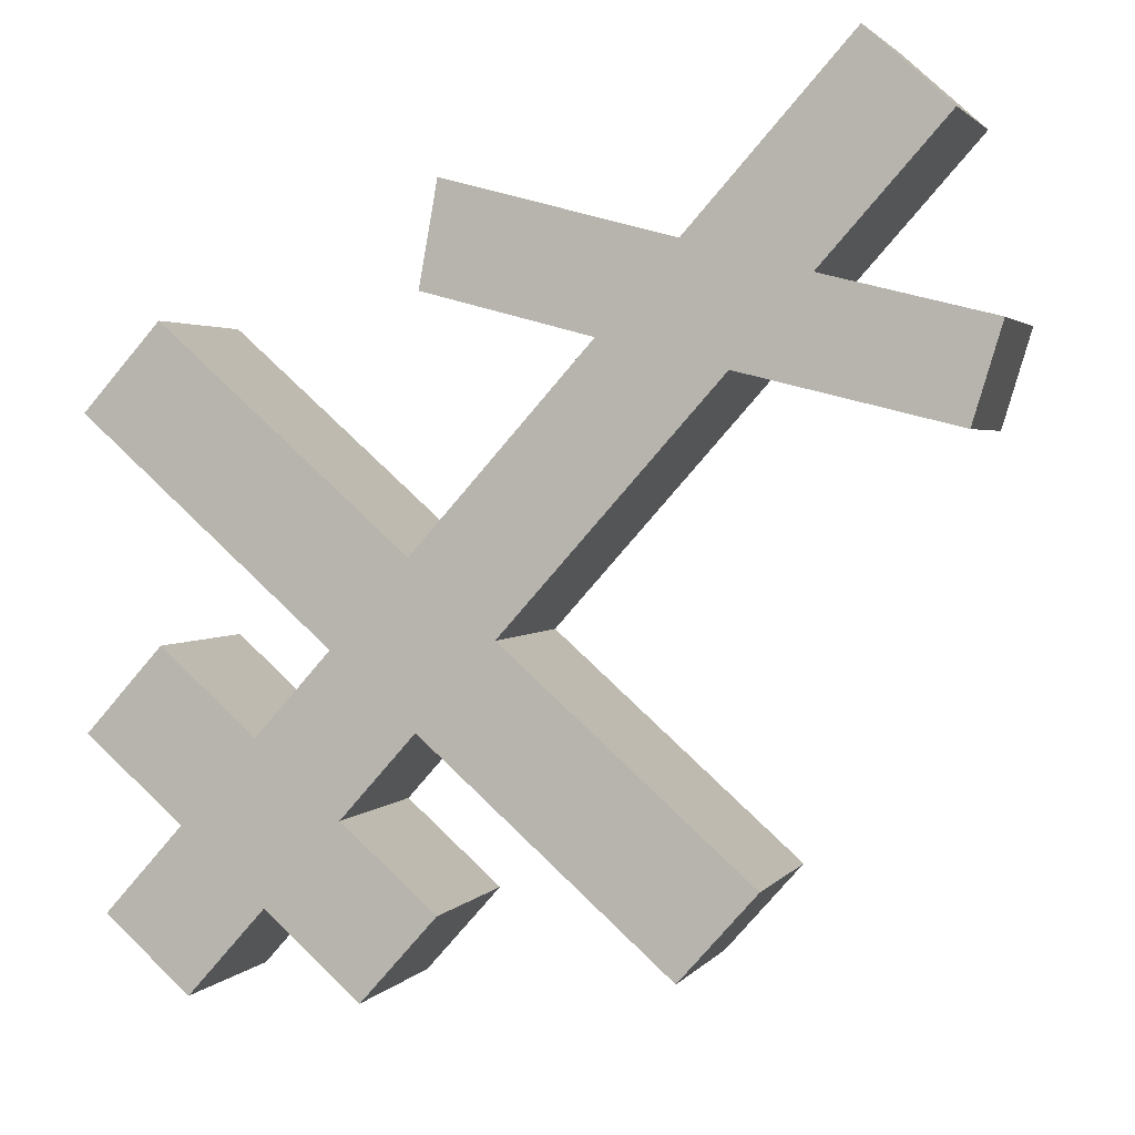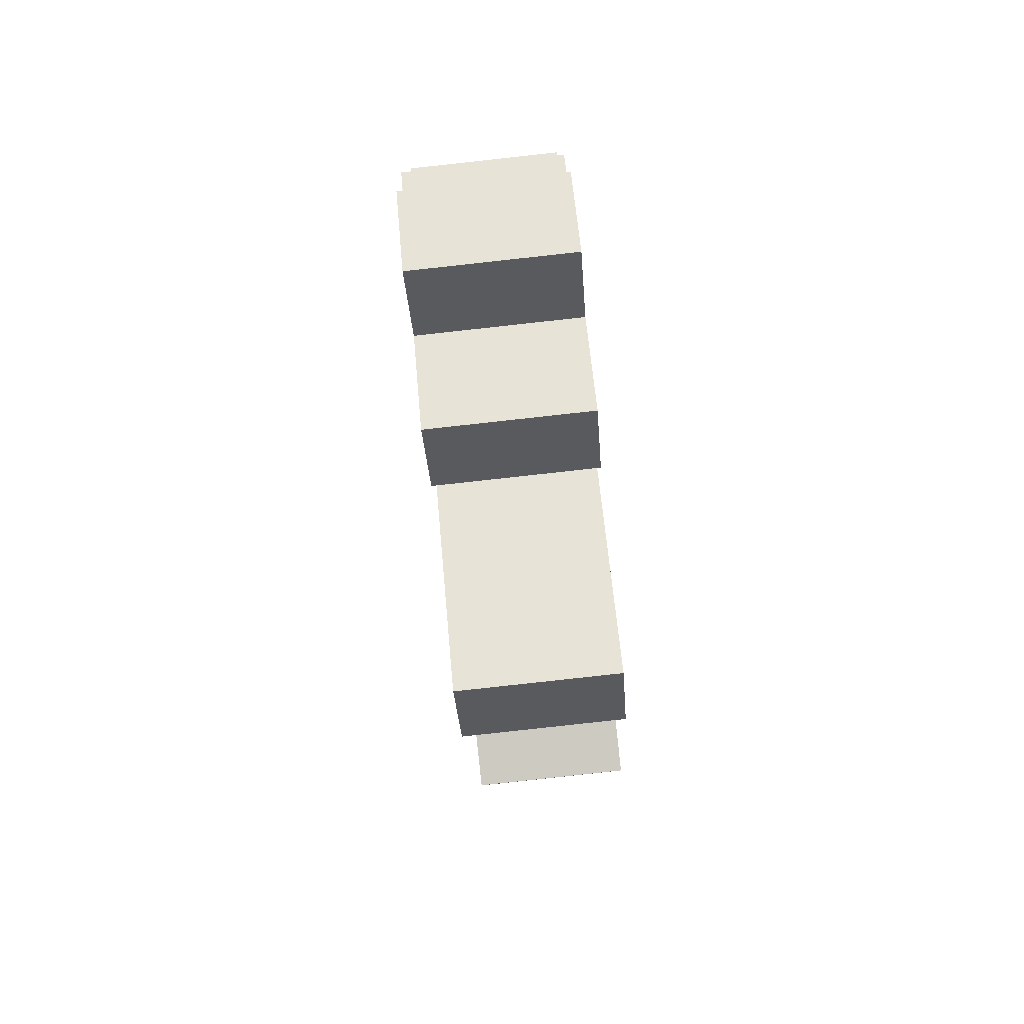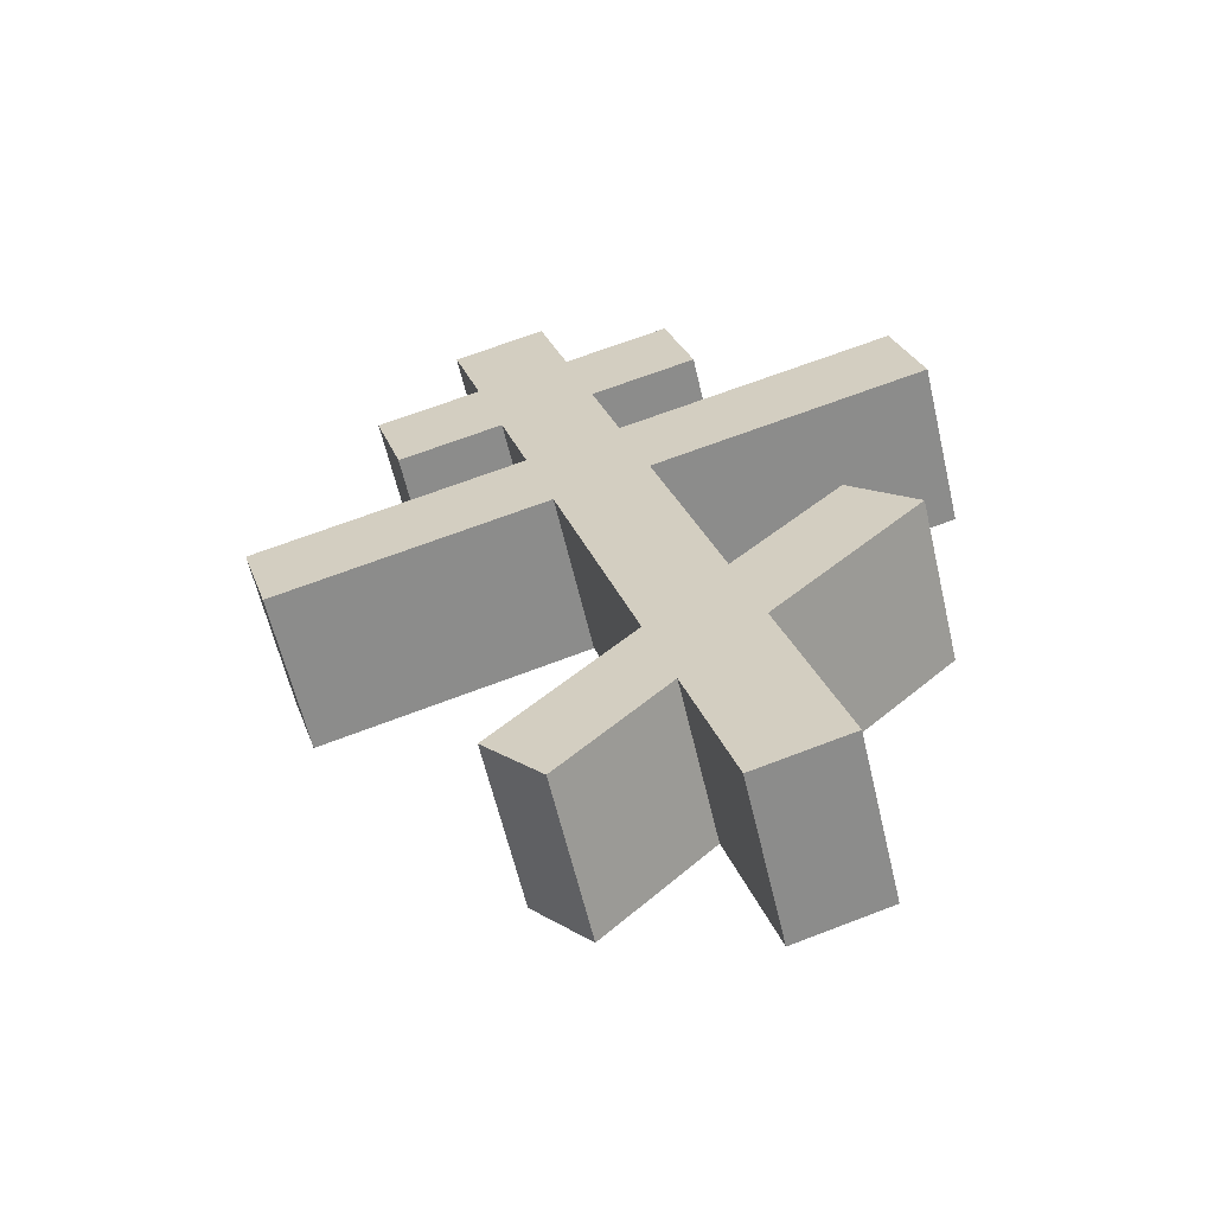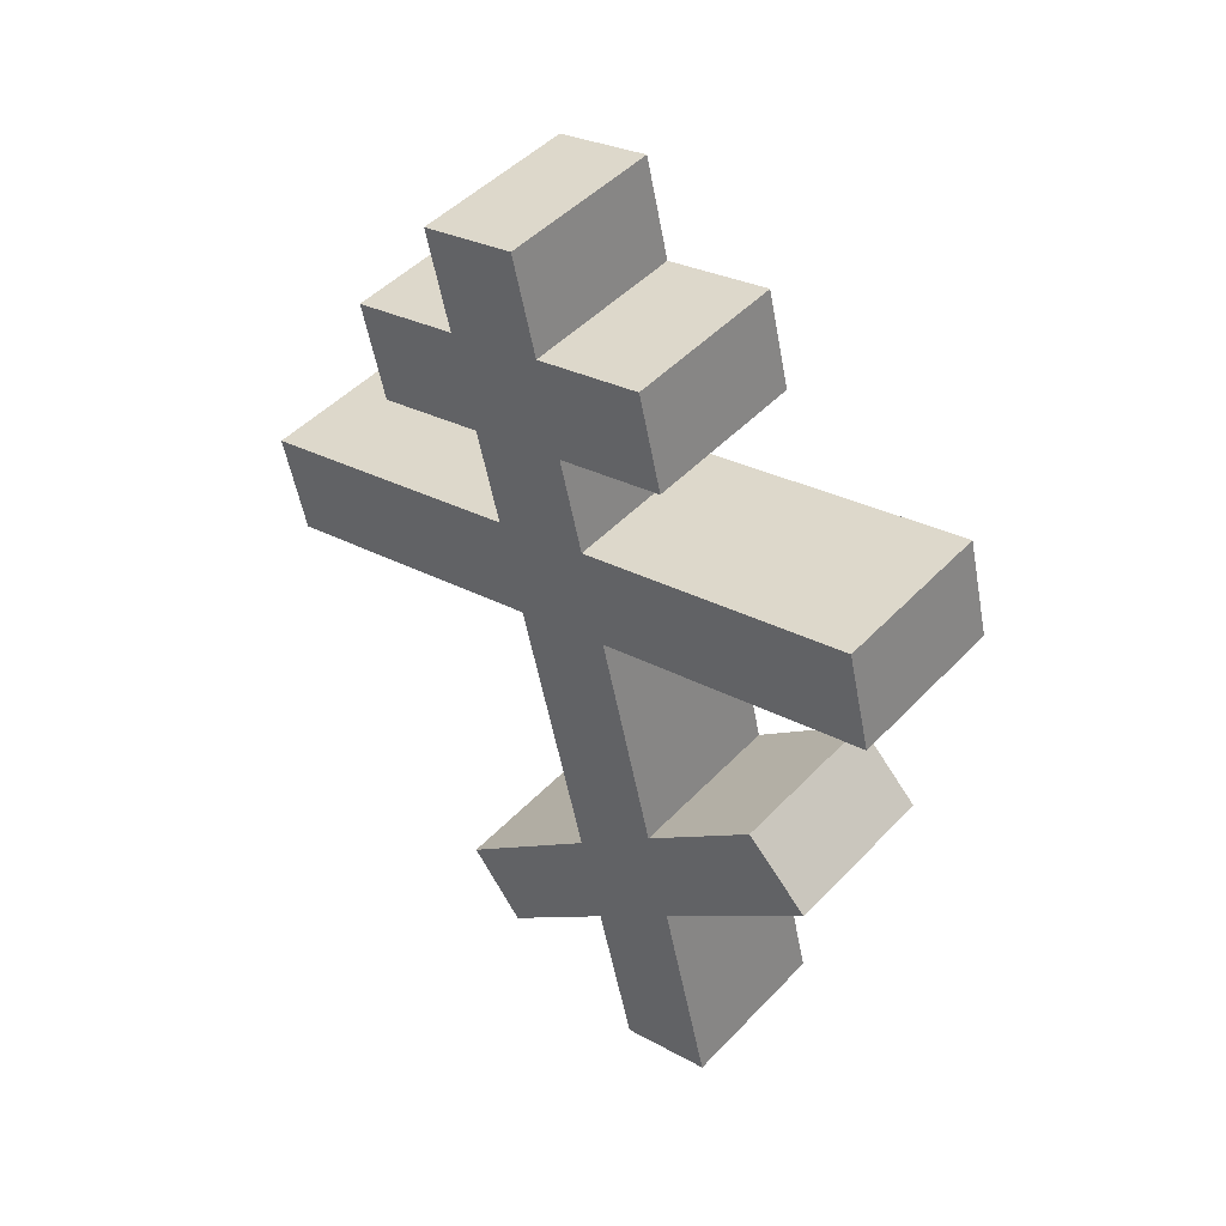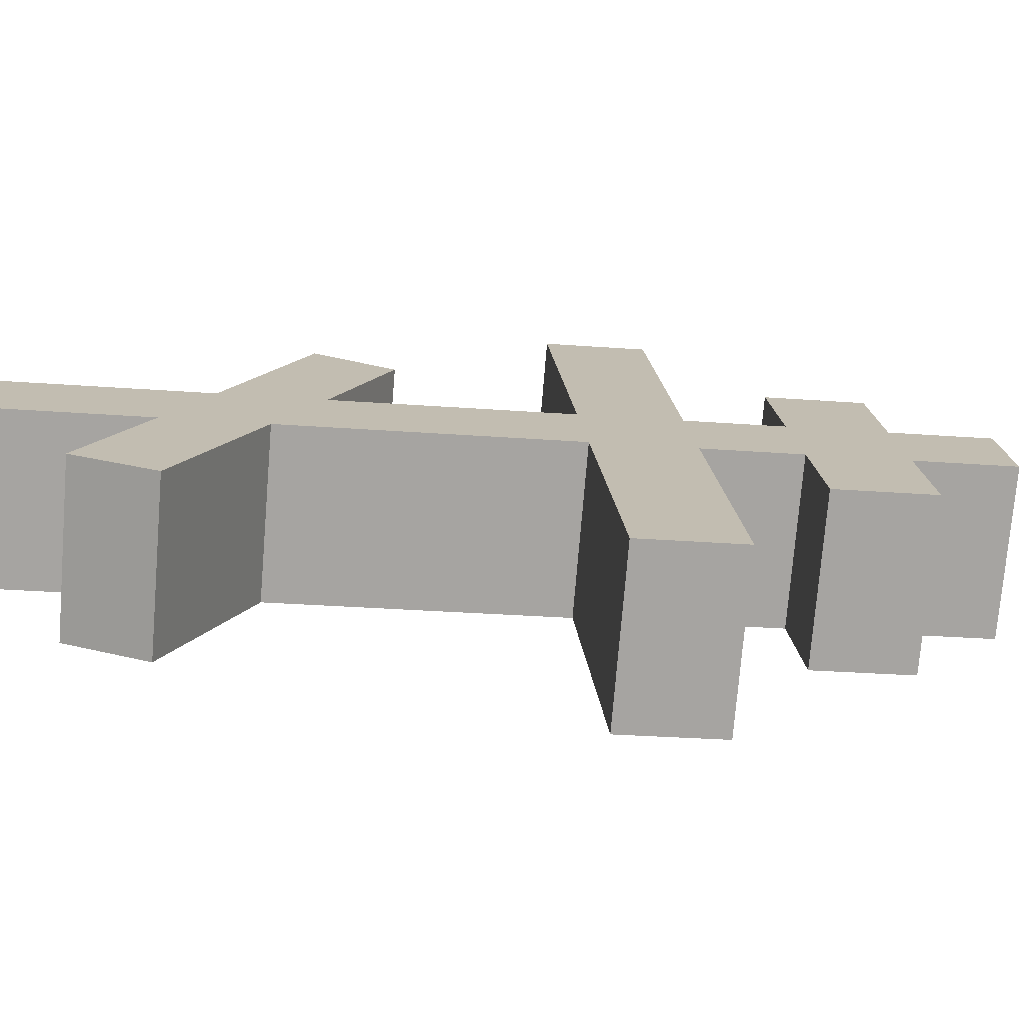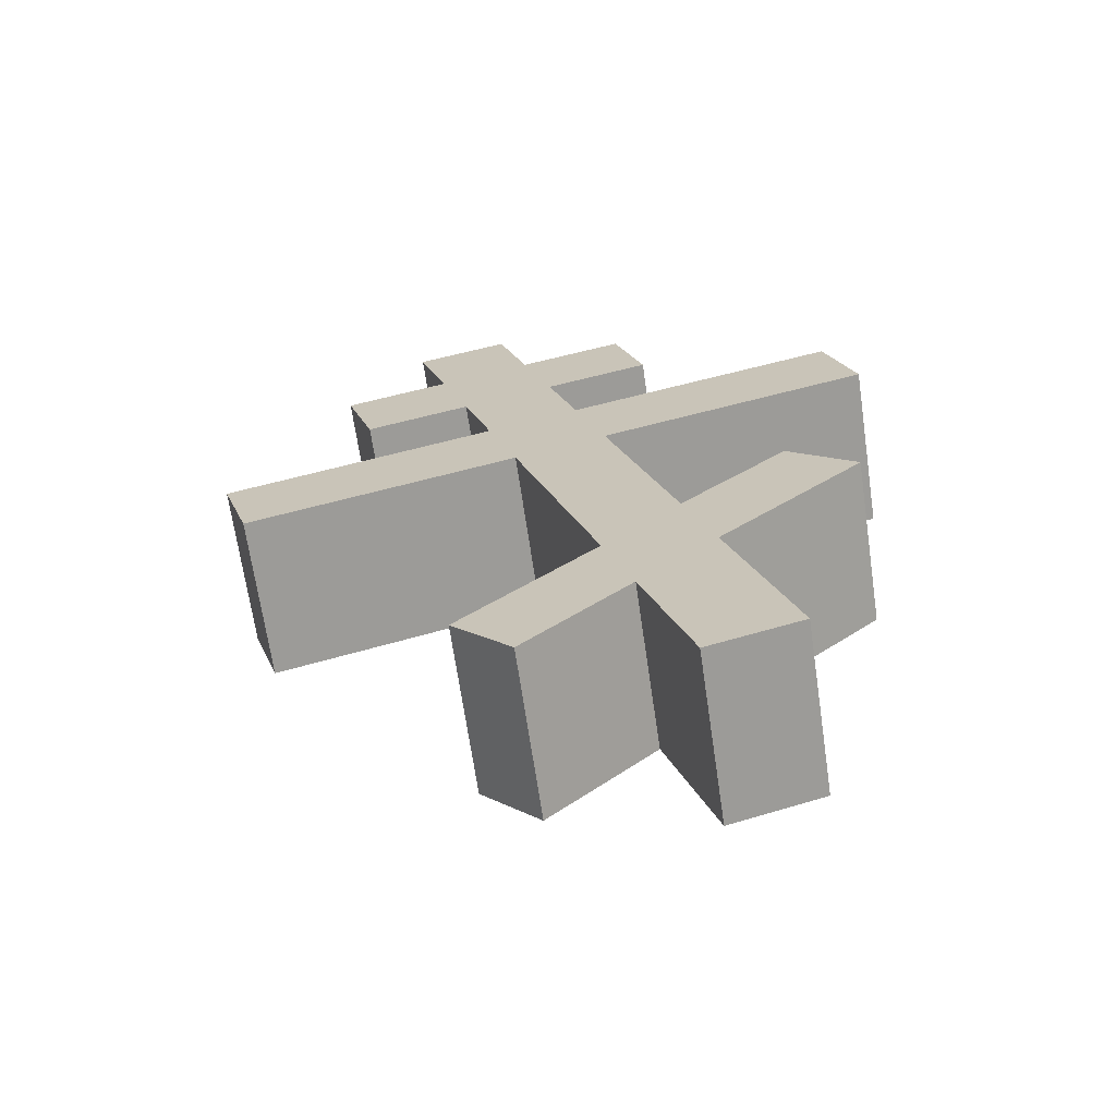
<metadata>
{"format":"obj","ext":"obj","renderer":"f3d","projection":"perspective","resolution":1024,"background":"white","views":[{"elev":-70.7,"azim":-58.2,"up":"+Z"},{"elev":39.9,"azim":109.4,"up":"+Y"},{"elev":-55.2,"azim":-143.9,"up":"+Y"},{"elev":52.9,"azim":-116.7,"up":"+Y"},{"elev":-6.5,"azim":65.2,"up":"+Z"},{"elev":-62.5,"azim":-148.7,"up":"+Y"}]}
</metadata>
<code>
o Cruz_Orto_Cube.011
v -0.5111 6.455 0.3381
v 0.3461 9.021 0.2255
v -0.697 6.498 -0.1012
v 0.1603 9.063 -0.2139
v -0.2689 6.369 0.2273
v 0.5883 8.935 0.1146
v -0.4548 6.412 -0.212
v 0.4024 8.978 -0.3247
v 0.255 8.748 0.2374
v 0.0691 8.791 -0.2019
v 0.3112 8.705 -0.3127
v 0.4971 8.662 0.1266
v -0.02039 8.523 -0.1901
v 0.2217 8.437 -0.3009
v 0.4077 8.394 0.1384
v 0.1655 8.48 0.2492
v -0.1095 8.578 0.3751
v -0.02004 8.845 0.3633
v 0.5857 8.608 -0.4383
v 0.7716 8.565 0.001011
v -0.206 8.888 -0.076
v -0.2954 8.62 -0.06423
v 0.4962 8.34 -0.4266
v 0.6821 8.297 0.01277
v -0.1089 8.258 -0.1785
v 0.1332 8.172 -0.2893
v 0.3191 8.129 0.15
v 0.07696 8.215 0.2608
v -0.2002 7.985 -0.1665
v 0.04197 7.899 -0.2773
v 0.2279 7.856 0.162
v -0.01426 7.942 0.2728
v -0.728 8.195 0.5995
v -0.6367 8.468 0.5875
v 0.8461 7.92 -0.6156
v 1.032 7.877 -0.1763
v -0.8226 8.511 0.1482
v -0.9139 8.238 0.1602
v 0.755 7.647 -0.6037
v 0.9409 7.604 -0.1643
v -0.4113 7.353 -0.1387
v -0.2162 7.126 -0.2434
v -0.03031 7.084 0.196
v -0.2254 7.31 0.3006
v -0.5036 7.077 -0.1266
v -0.3063 6.857 -0.2315
v -0.1204 6.814 0.2078
v -0.3176 7.034 0.3127
v -0.6851 7.444 0.5082
v -0.871 7.487 0.06881
v -0.4964 7.612 0.4447
v -0.6823 7.655 0.005427
v 0.1239 6.734 -0.4256
v 0.3098 6.691 0.01375
v -0.04005 6.549 -0.3742
v 0.1459 6.507 0.06515
f 9 2 4 10
f 10 4 8 11
f 11 8 6 12
f 12 6 2 9
f 3 7 5 1
f 8 4 2 6
f 15 12 9 16
f 14 11 19 23
f 13 10 11 14
f 16 9 18 17
f 28 16 13 25
f 25 13 14 26
f 26 14 15 27
f 27 15 16 28
f 23 19 20 24
f 17 18 21 22
f 9 10 21 18
f 11 12 20 19
f 15 14 23 24
f 13 16 17 22
f 12 15 24 20
f 10 13 22 21
f 31 27 28 32
f 26 27 36 35
f 29 25 26 30
f 28 25 37 34
f 44 32 29 41
f 41 29 30 42
f 42 30 31 43
f 43 31 32 44
f 39 35 36 40
f 33 34 37 38
f 31 30 39 40
f 32 28 34 33
f 29 32 33 38
f 27 31 40 36
f 25 29 38 37
f 30 26 35 39
f 47 43 44 48
f 45 41 42 46
f 1 48 45 3
f 3 45 46 7
f 7 46 47 5
f 5 47 48 1
f 44 41 52 51
f 48 44 51 49
f 45 48 49 50
f 41 45 50 52
f 49 51 52 50
f 46 42 53 55
f 42 43 54 53
f 47 46 55 56
f 43 47 56 54
f 54 56 55 53

</code>
